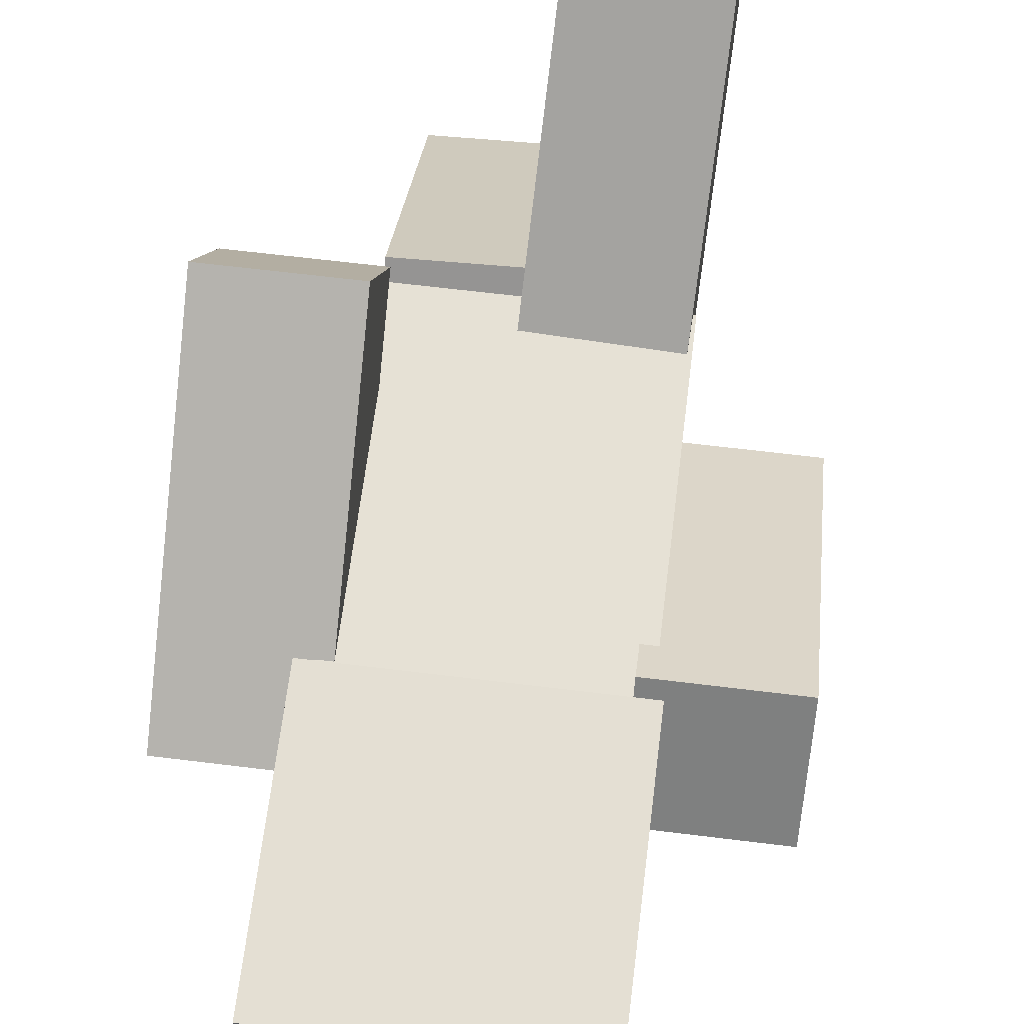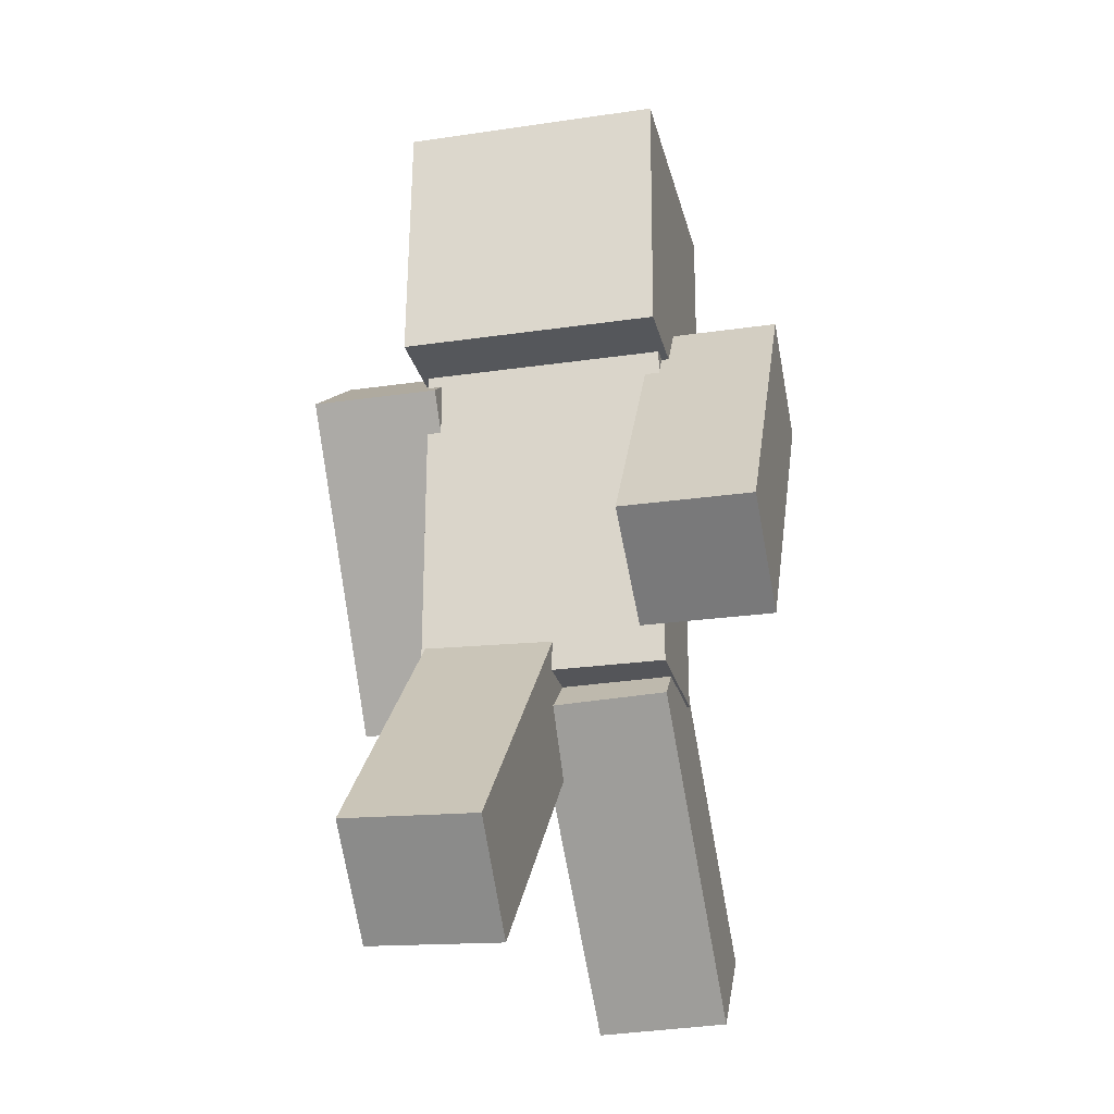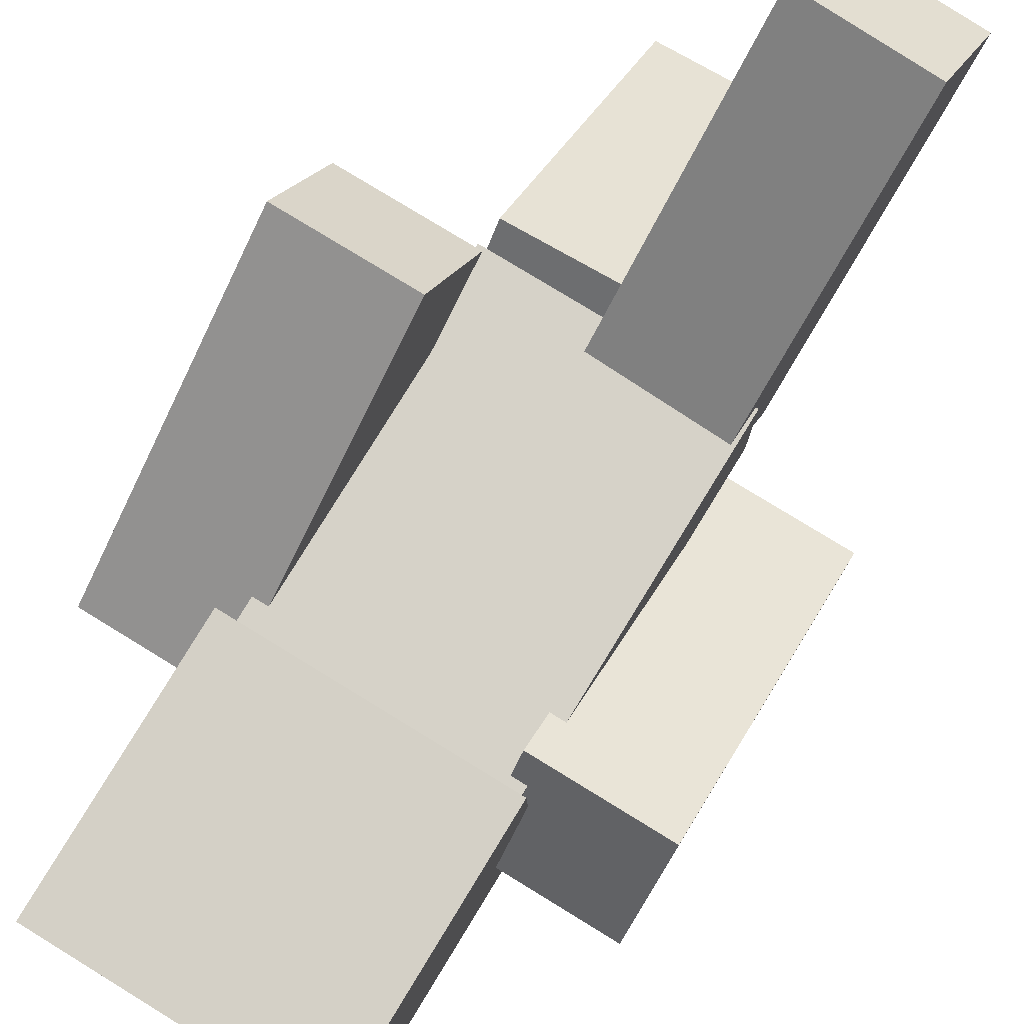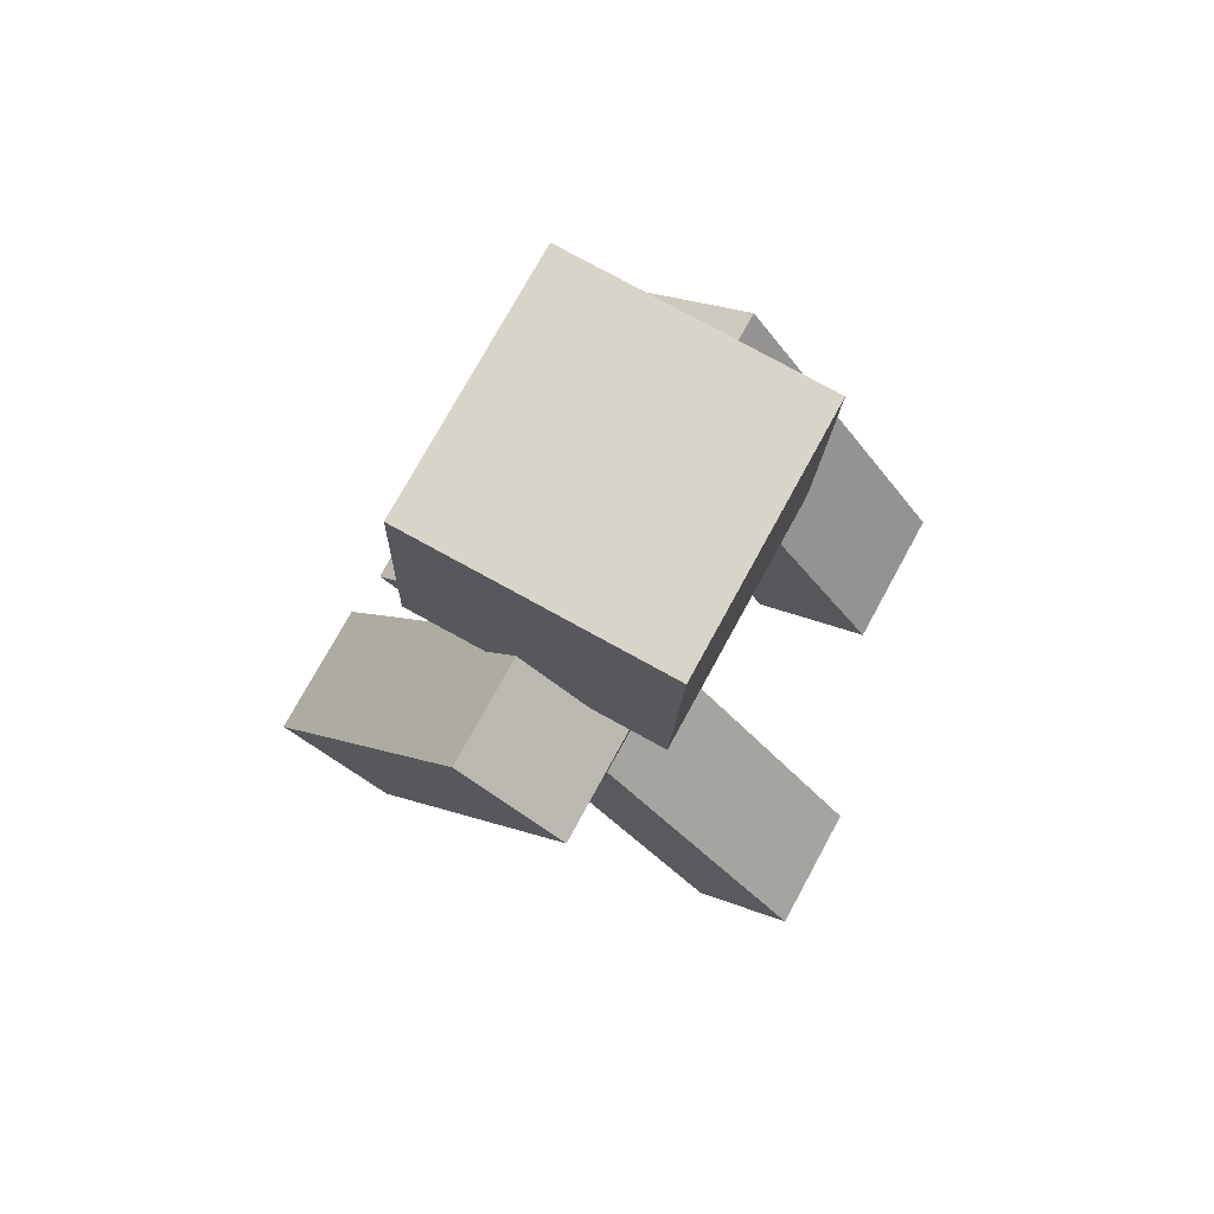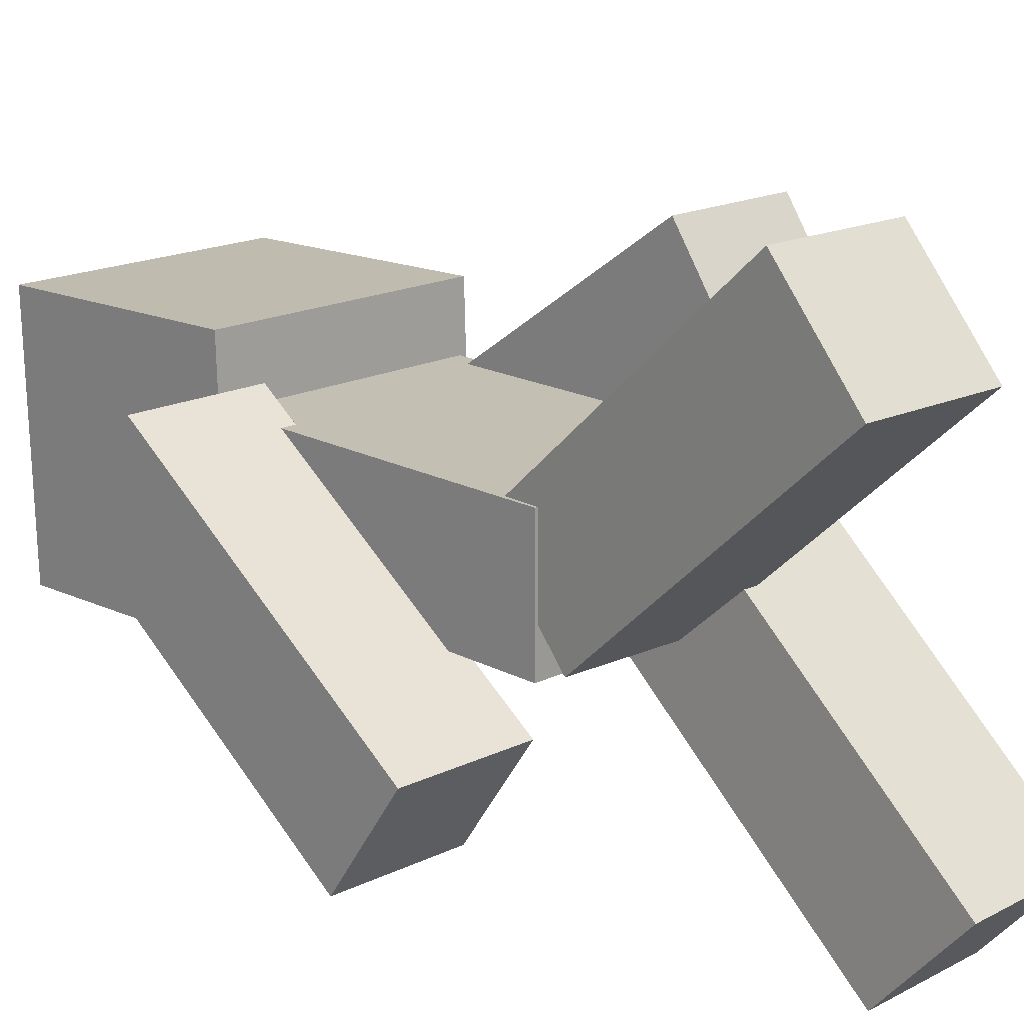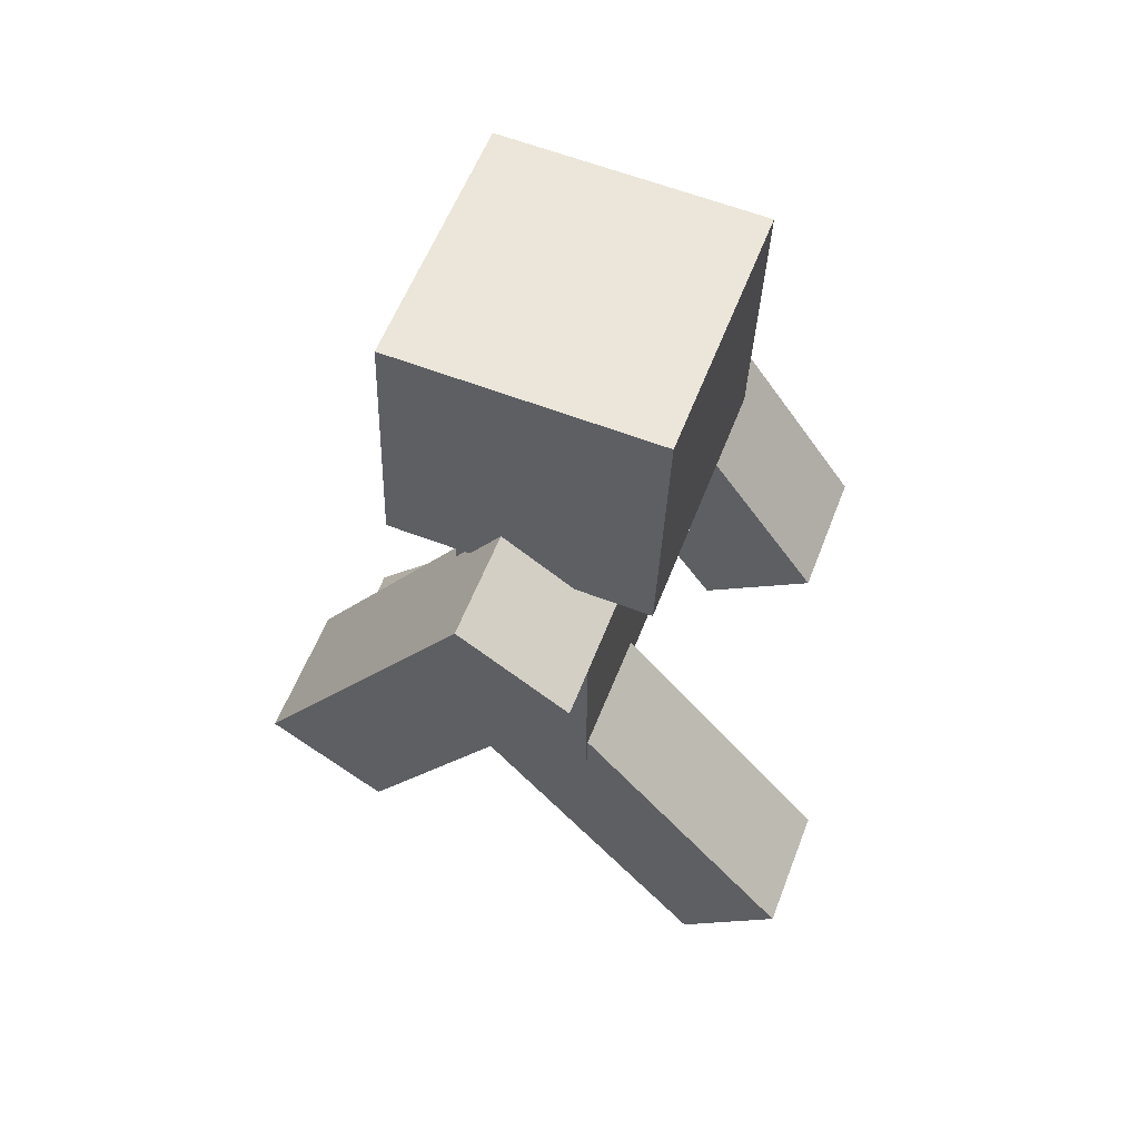
<metadata>
{"format":"obj","ext":"obj","renderer":"f3d","projection":"perspective","resolution":1024,"background":"white","views":[{"elev":64.4,"azim":-172.9,"up":"+Z"},{"elev":-24.7,"azim":13.4,"up":"+Y"},{"elev":78.3,"azim":-148.5,"up":"+Z"},{"elev":74.8,"azim":118.6,"up":"+Y"},{"elev":17.7,"azim":-43.8,"up":"+Z"},{"elev":57.3,"azim":110.8,"up":"+Y"}]}
</metadata>
<code>
o Head
v 0.25 2.008 0.2324
v 0.25 1.991 -0.2673
v 0.25 1.509 0.2498
v 0.25 1.491 -0.2498
v -0.25 1.991 -0.2673
v -0.25 2.008 0.2324
v -0.25 1.491 -0.2498
v -0.25 1.509 0.2498
f 4 7 5 2
f 3 4 2 1
f 8 3 1 6
f 7 8 6 5
f 6 1 2 5
f 7 4 3 8
o Hat Layer
v 0.2812 2.041 0.2625
v 0.2812 2.021 -0.2996
v 0.2812 1.479 0.2822
v 0.2812 1.459 -0.28
v -0.2812 2.021 -0.2996
v -0.2812 2.041 0.2625
v -0.2812 1.459 -0.28
v -0.2812 1.479 0.2822
f 12 15 13 10
f 11 12 10 9
f 16 11 9 14
f 15 16 14 13
f 14 9 10 13
f 15 12 11 16
o Body
v 0.25 1.5 0.125
v 0.25 1.5 -0.125
v 0.25 0.75 0.125
v 0.25 0.75 -0.125
v -0.25 1.5 -0.125
v -0.25 1.5 0.125
v -0.25 0.75 -0.125
v -0.25 0.75 0.125
f 20 23 21 18
f 19 20 18 17
f 24 19 17 22
f 23 24 22 21
f 22 17 18 21
f 23 20 19 24
o Body Layer
v 0.2656 1.516 0.1406
v 0.2656 1.516 -0.1406
v 0.2656 0.7344 0.1406
v 0.2656 0.7344 -0.1406
v -0.2656 1.516 -0.1406
v -0.2656 1.516 0.1406
v -0.2656 0.7344 -0.1406
v -0.2656 0.7344 0.1406
f 28 31 29 26
f 27 28 26 25
f 32 27 25 30
f 31 32 30 29
f 30 25 26 29
f 31 28 27 32
o Right Arm
v 0.5 1.549 0.0307
v 0.5 1.406 -0.1741
v 0.5 0.9347 0.4609
v 0.5 0.7913 0.2561
v 0.25 1.406 -0.1741
v 0.25 1.549 0.0307
v 0.25 0.7913 0.2561
v 0.25 0.9347 0.4609
f 36 39 37 34
f 35 36 34 33
f 40 35 33 38
f 39 40 38 37
f 38 33 34 37
f 39 36 35 40
o Right Arm Layer
v 0.5156 1.571 0.03453
v 0.5156 1.41 -0.1959
v 0.5156 0.9309 0.4826
v 0.5156 0.7696 0.2523
v 0.2344 1.41 -0.1959
v 0.2344 1.571 0.03453
v 0.2344 0.7696 0.2523
v 0.2344 0.9309 0.4826
f 44 47 45 42
f 43 44 42 41
f 48 43 41 46
f 47 48 46 45
f 46 41 42 45
f 47 44 43 48
o Left Arm
v -0.25 1.406 0.1741
v -0.25 1.549 -0.0307
v -0.25 0.7913 -0.2561
v -0.25 0.9347 -0.4609
v -0.5 1.549 -0.0307
v -0.5 1.406 0.1741
v -0.5 0.9347 -0.4609
v -0.5 0.7913 -0.2561
f 52 55 53 50
f 51 52 50 49
f 56 51 49 54
f 55 56 54 53
f 54 49 50 53
f 55 52 51 56
o Left Arm Layer
v -0.2344 1.41 0.1959
v -0.2344 1.571 -0.03453
v -0.2344 0.7696 -0.2523
v -0.2344 0.9309 -0.4826
v -0.5156 1.571 -0.03453
v -0.5156 1.41 0.1959
v -0.5156 0.9309 -0.4826
v -0.5156 0.7696 -0.2523
f 60 63 61 58
f 59 60 58 57
f 64 59 57 62
f 63 64 62 61
f 62 57 58 61
f 63 60 59 64
o Right Leg
v 0.2466 0.6708 0.09289
v 0.2408 0.838 -0.09289
v 0.266 0.1138 -0.409
v 0.2602 0.2809 -0.5947
v -0.009093 0.8292 -0.09289
v -0.003255 0.662 0.09289
v 0.01036 0.2722 -0.5947
v 0.0162 0.105 -0.409
f 68 71 69 66
f 67 68 66 65
f 72 67 65 70
f 71 72 70 69
f 70 65 66 69
f 71 68 67 72
o Right Leg Layer
v 0.2622 0.6725 0.115
v 0.2556 0.8606 -0.09405
v 0.2824 0.09224 -0.4078
v 0.2759 0.2803 -0.6168
v -0.02548 0.8507 -0.09405
v -0.01891 0.6627 0.115
v -0.005216 0.2705 -0.6168
v 0.001351 0.08243 -0.4078
f 76 79 77 74
f 75 76 74 73
f 80 75 73 78
f 79 80 78 77
f 78 73 74 77
f 79 76 75 80
o Left Leg
v 0.009093 0.8292 0.09289
v 0.003255 0.662 -0.09289
v -0.01036 0.2722 0.5947
v -0.0162 0.105 0.409
v -0.2466 0.6708 -0.09289
v -0.2408 0.838 0.09289
v -0.266 0.1138 0.409
v -0.2602 0.2809 0.5947
f 84 87 85 82
f 83 84 82 81
f 88 83 81 86
f 87 88 86 85
f 86 81 82 85
f 87 84 83 88
o Left Leg Layer
v 0.02548 0.8507 0.09405
v 0.01891 0.6627 -0.115
v 0.005216 0.2705 0.6168
v -0.001351 0.08243 0.4078
v -0.2622 0.6725 -0.115
v -0.2556 0.8606 0.09405
v -0.2824 0.09224 0.4078
v -0.2759 0.2803 0.6168
f 92 95 93 90
f 91 92 90 89
f 96 91 89 94
f 95 96 94 93
f 94 89 90 93
f 95 92 91 96

</code>
